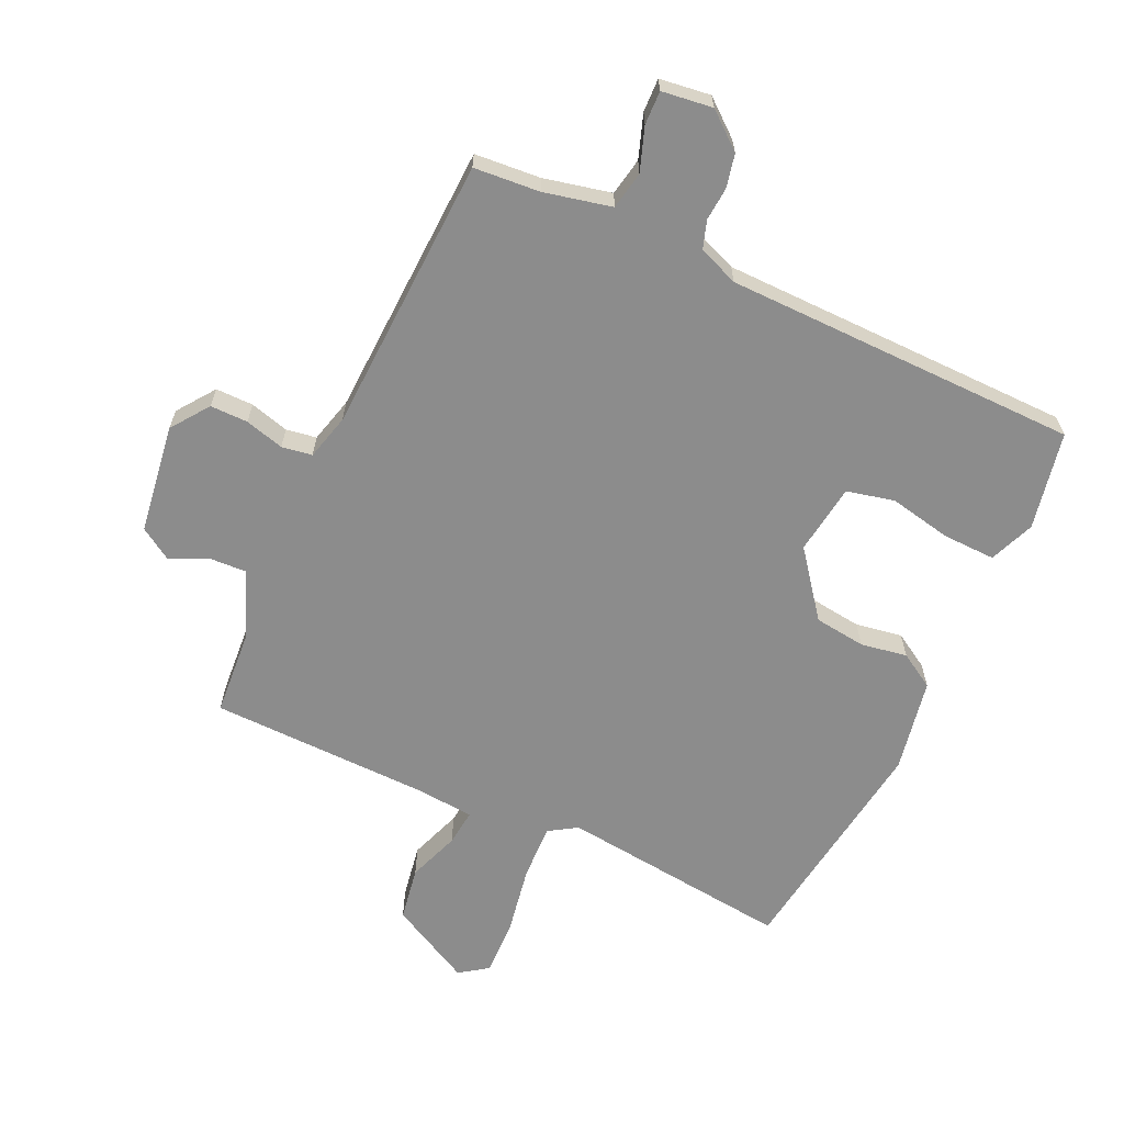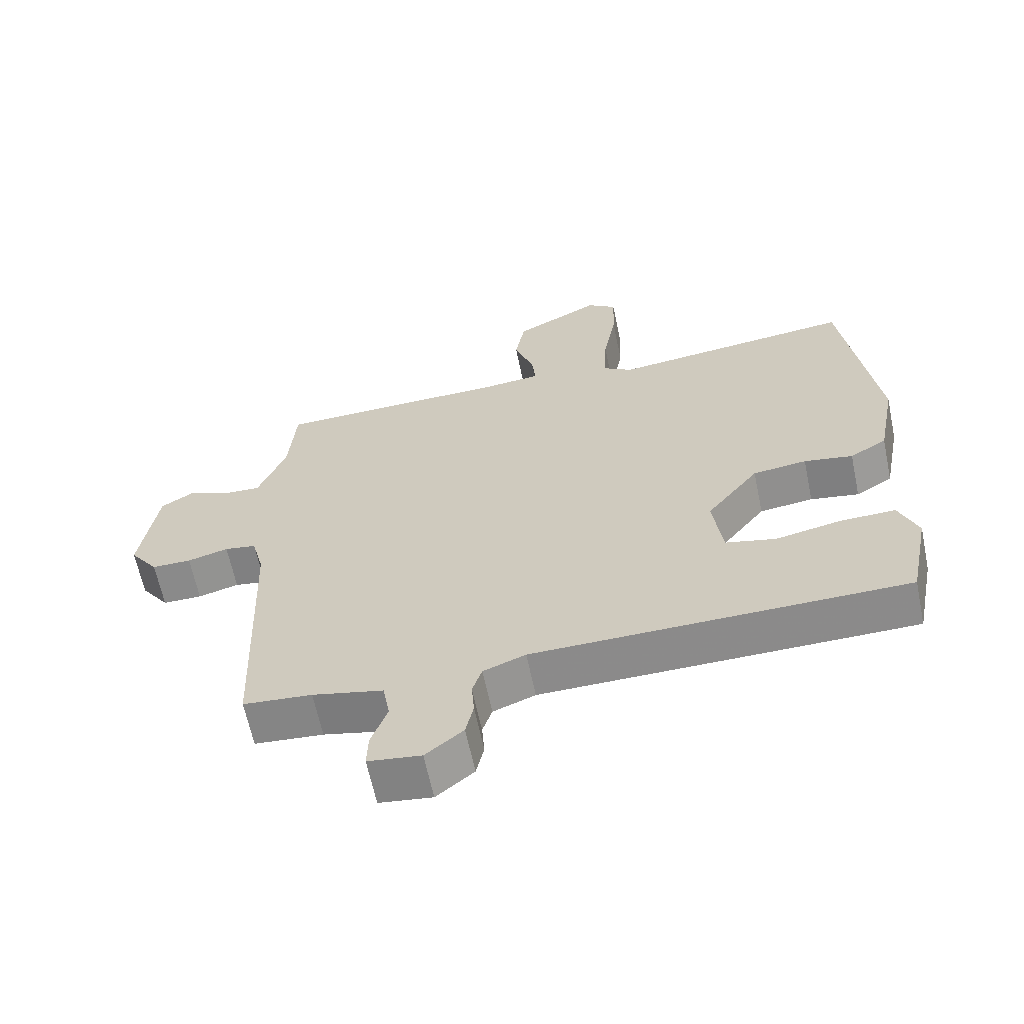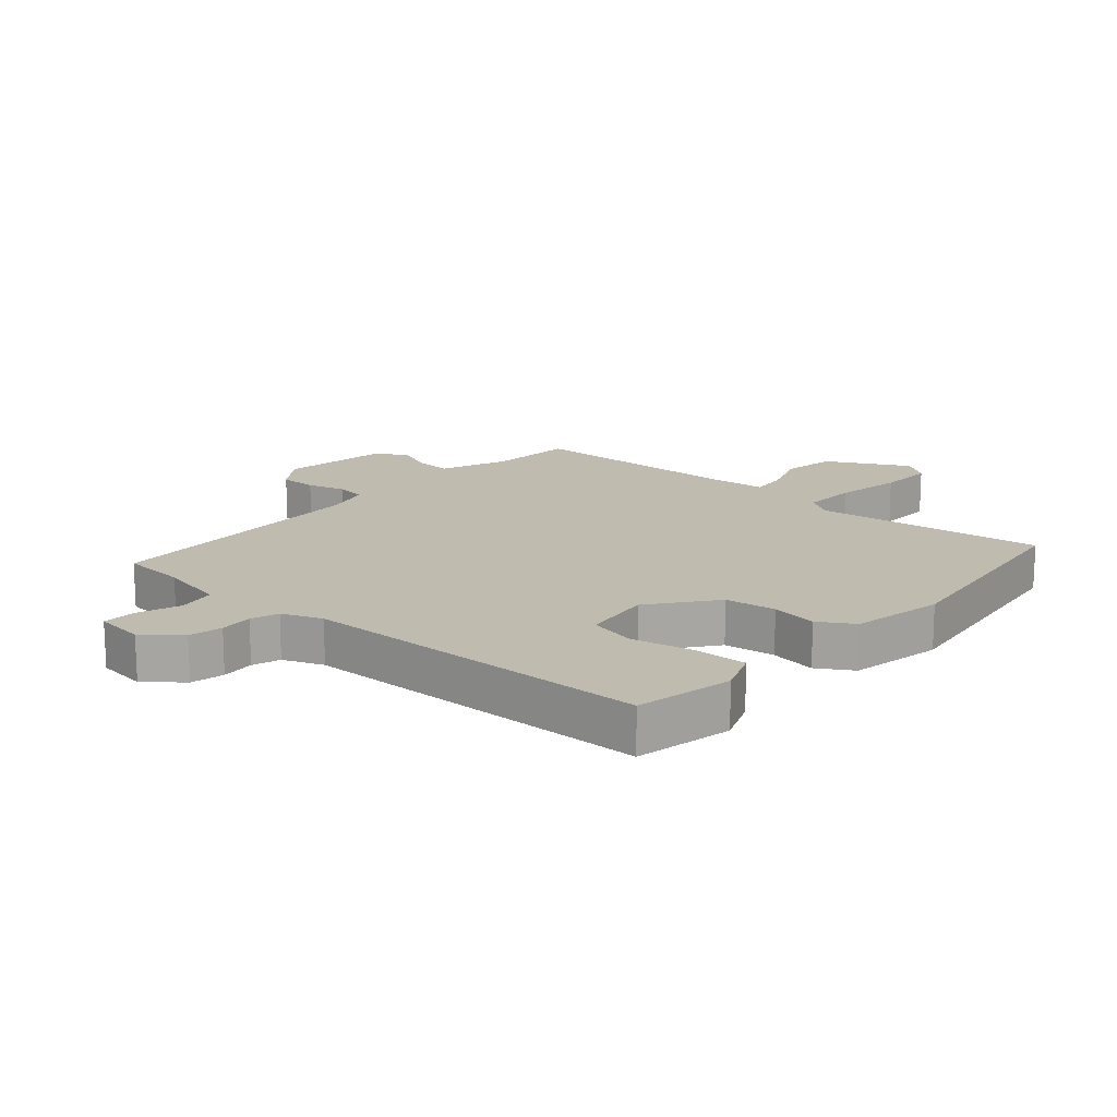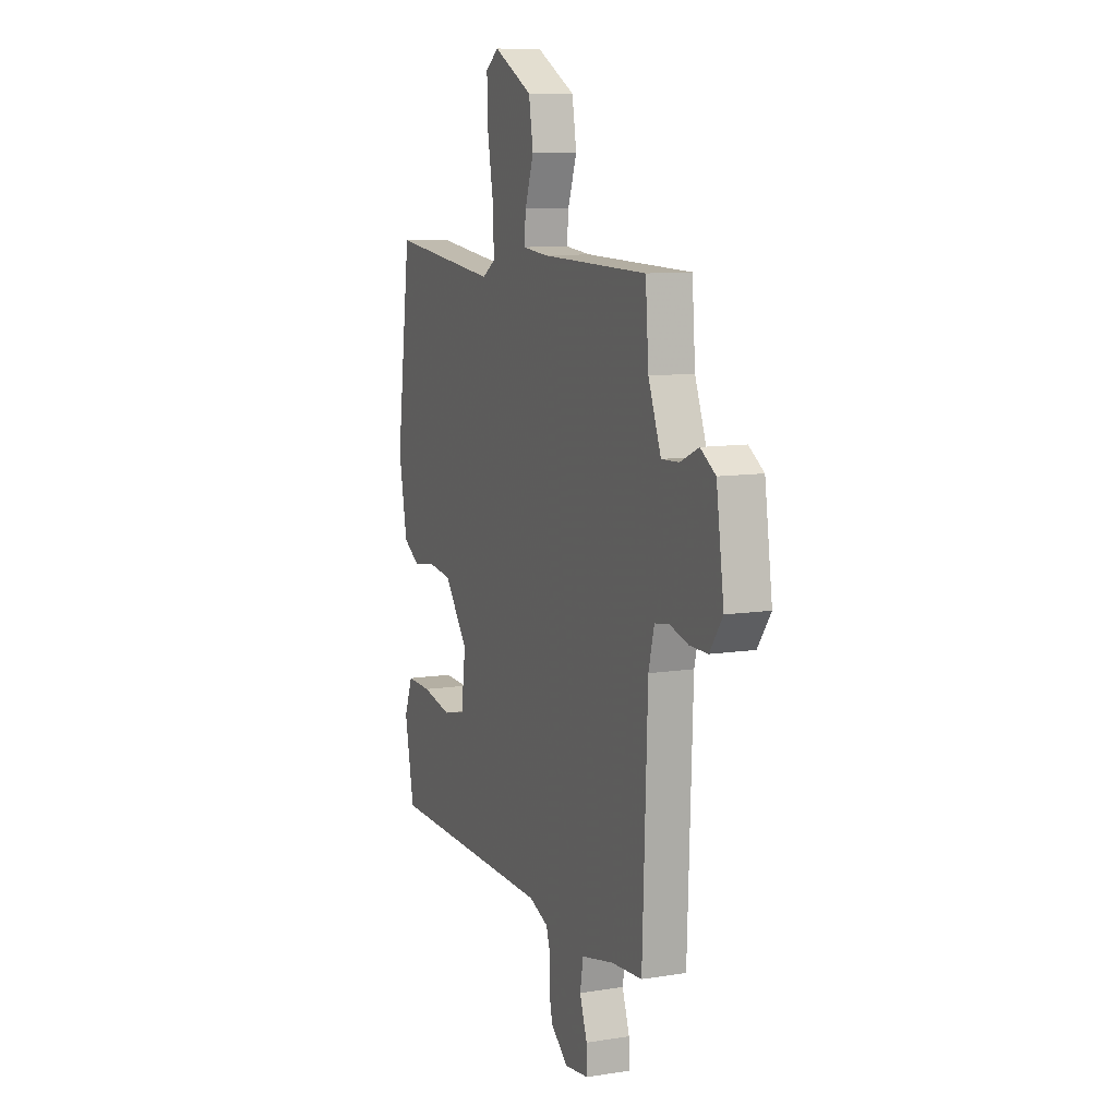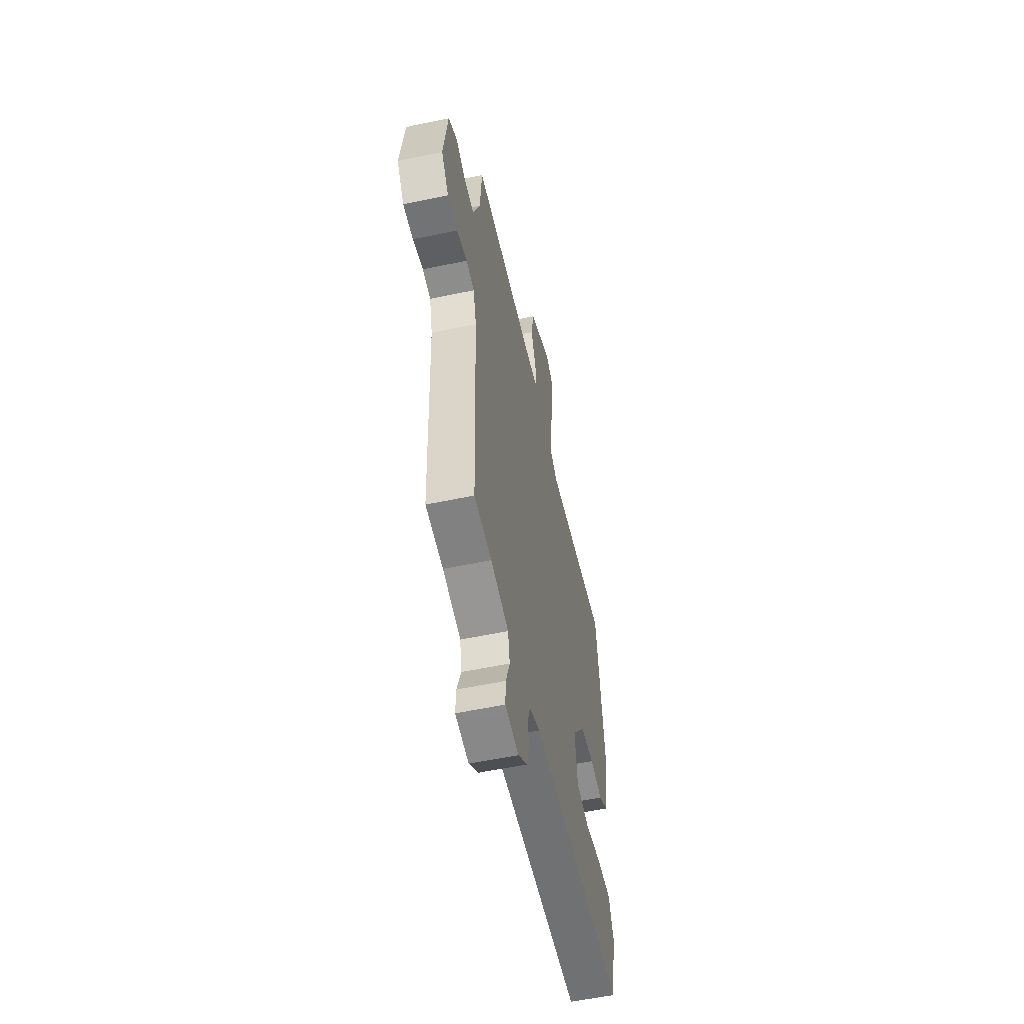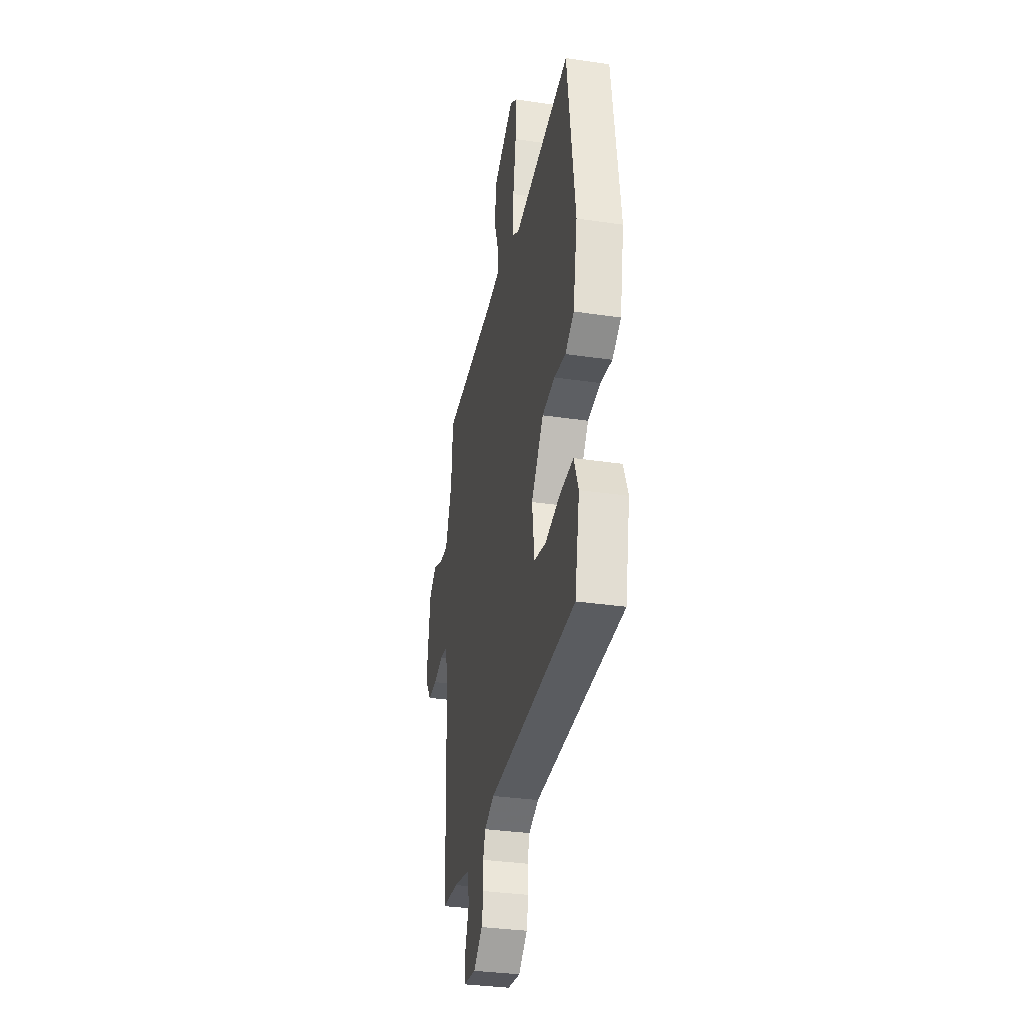
<metadata>
{"format":"obj","ext":"obj","renderer":"f3d","projection":"perspective","resolution":1024,"background":"white","views":[{"elev":-64.2,"azim":154.9,"up":"+Y"},{"elev":-63.5,"azim":-168.2,"up":"+Z"},{"elev":16.1,"azim":-139.1,"up":"+Y"},{"elev":9.9,"azim":67.8,"up":"+Z"},{"elev":-55.7,"azim":102.5,"up":"+Z"},{"elev":-33.7,"azim":-101.4,"up":"+Z"}]}
</metadata>
<code>
v 0.5 0.07 -0.5
v 0.394 0.07 -0.509
v 0.285 0.07 -0.534
v 0.274 0.07 -0.595
v 0.299 0.07 -0.665
v 0.301 0.07 -0.719
v 0.219 0.07 -0.73
v 0.161 0.07 -0.683
v 0.149 0.07 -0.629
v 0.153 0.07 -0.575
v 0.138 0.07 -0.53
v 0.073 0.07 -0.505
v -0.5 0.07 -0.5
v -0.532 0.07 -0.342
v -0.503 0.07 -0.269
v -0.418 0.07 -0.271
v -0.317 0.07 -0.291
v -0.24 0.07 -0.273
v -0.225 0.07 -0.159
v -0.306 0.07 -0.055
v -0.389 0.07 -0.045
v -0.464 0.07 -0.058
v -0.521 0.07 -0.024
v -0.55 0.07 0.127
v -0.5 0.07 0.5
v -0.125 0.07 0.459
v -0.08 0.07 0.488
v -0.084 0.07 0.578
v -0.104 0.07 0.688
v -0.107 0.07 0.78
v -0.062 0.07 0.812
v 0.071 0.07 0.743
v 0.086 0.07 0.656
v 0.056 0.07 0.572
v 0.05 0.07 0.514
v 0.138 0.07 0.506
v 0.5 0.07 0.5
v 0.511 0.07 0.362
v 0.554 0.07 0.253
v 0.613 0.07 0.256
v 0.676 0.07 0.284
v 0.727 0.07 0.252
v 0.753 0.07 0.075
v 0.709 0.07 0.014
v 0.648 0.07 0.014
v 0.585 0.07 0.031
v 0.536 0.07 0.023
v 0.517 0.07 -0.051
v 0.5 0 -0.5
v 0.394 0 -0.509
v 0.285 0 -0.534
v 0.274 0 -0.595
v 0.299 0 -0.665
v 0.301 0 -0.719
v 0.219 0 -0.73
v 0.161 0 -0.683
v 0.149 0 -0.629
v 0.153 0 -0.575
v 0.138 0 -0.53
v 0.073 0 -0.505
v -0.5 0 -0.5
v -0.532 0 -0.342
v -0.503 0 -0.269
v -0.418 0 -0.271
v -0.317 0 -0.291
v -0.24 0 -0.273
v -0.225 0 -0.159
v -0.306 0 -0.055
v -0.389 0 -0.045
v -0.464 0 -0.058
v -0.521 0 -0.024
v -0.55 0 0.127
v -0.5 0 0.5
v -0.125 0 0.459
v -0.08 0 0.488
v -0.084 0 0.578
v -0.104 0 0.688
v -0.107 0 0.78
v -0.062 0 0.812
v 0.071 0 0.743
v 0.086 0 0.656
v 0.056 0 0.572
v 0.05 0 0.514
v 0.138 0 0.506
v 0.5 0 0.5
v 0.511 0 0.362
v 0.554 0 0.253
v 0.613 0 0.256
v 0.676 0 0.284
v 0.727 0 0.252
v 0.753 0 0.075
v 0.709 0 0.014
v 0.648 0 0.014
v 0.585 0 0.031
v 0.536 0 0.023
v 0.517 0 -0.051
f 44 45 46
f 43 44 46
f 42 43 46
f 41 42 46
f 40 41 46
f 39 40 46 47
f 38 39 47 48
f 48 1 2
f 38 48 2
f 37 38 2
f 36 37 2
f 32 33 34
f 31 32 34
f 30 31 34
f 29 30 34
f 28 29 34
f 27 28 34 35
f 36 2 3
f 35 36 3
f 27 35 3
f 26 27 3
f 24 25 26
f 23 24 26
f 22 23 26
f 21 22 26
f 15 16 17
f 14 15 17
f 13 14 17
f 12 13 17
f 11 12 17 18
f 8 9 10
f 7 8 10
f 6 7 10
f 5 6 10
f 4 5 10
f 4 10 11
f 11 18 19
f 4 11 19
f 3 4 19
f 20 21 26
f 3 19 20 26
f 94 93 92
f 94 92 91
f 94 91 90
f 94 90 89
f 94 89 88
f 95 94 88 87
f 96 95 87 86
f 50 49 96
f 50 96 86
f 50 86 85
f 50 85 84
f 82 81 80
f 82 80 79
f 82 79 78
f 82 78 77
f 82 77 76
f 83 82 76 75
f 51 50 84
f 51 84 83
f 51 83 75
f 51 75 74
f 74 73 72
f 74 72 71
f 74 71 70
f 74 70 69
f 65 64 63
f 65 63 62
f 65 62 61
f 65 61 60
f 66 65 60 59
f 58 57 56
f 58 56 55
f 58 55 54
f 58 54 53
f 58 53 52
f 59 58 52
f 67 66 59
f 67 59 52
f 67 52 51
f 74 69 68
f 74 68 67 51
f 1 49 50 2
f 2 50 51 3
f 3 51 52 4
f 4 52 53 5
f 5 53 54 6
f 6 54 55 7
f 7 55 56 8
f 8 56 57 9
f 9 57 58 10
f 10 58 59 11
f 11 59 60 12
f 12 60 61 13
f 13 61 62 14
f 14 62 63 15
f 15 63 64 16
f 16 64 65 17
f 17 65 66 18
f 18 66 67 19
f 19 67 68 20
f 20 68 69 21
f 21 69 70 22
f 22 70 71 23
f 23 71 72 24
f 24 72 73 25
f 25 73 74 26
f 26 74 75 27
f 27 75 76 28
f 28 76 77 29
f 29 77 78 30
f 30 78 79 31
f 31 79 80 32
f 32 80 81 33
f 33 81 82 34
f 34 82 83 35
f 35 83 84 36
f 36 84 85 37
f 37 85 86 38
f 38 86 87 39
f 39 87 88 40
f 40 88 89 41
f 41 89 90 42
f 42 90 91 43
f 43 91 92 44
f 44 92 93 45
f 45 93 94 46
f 46 94 95 47
f 47 95 96 48
f 48 96 49 1

</code>
